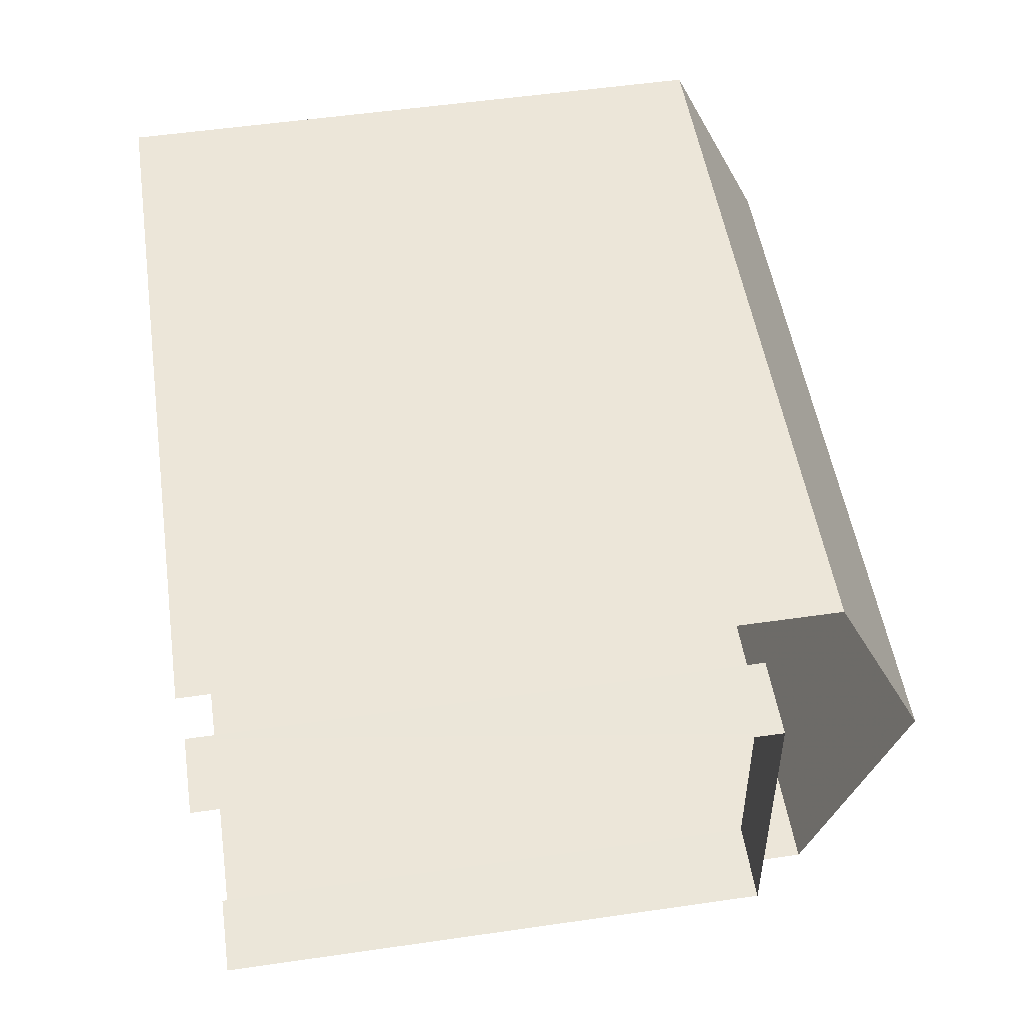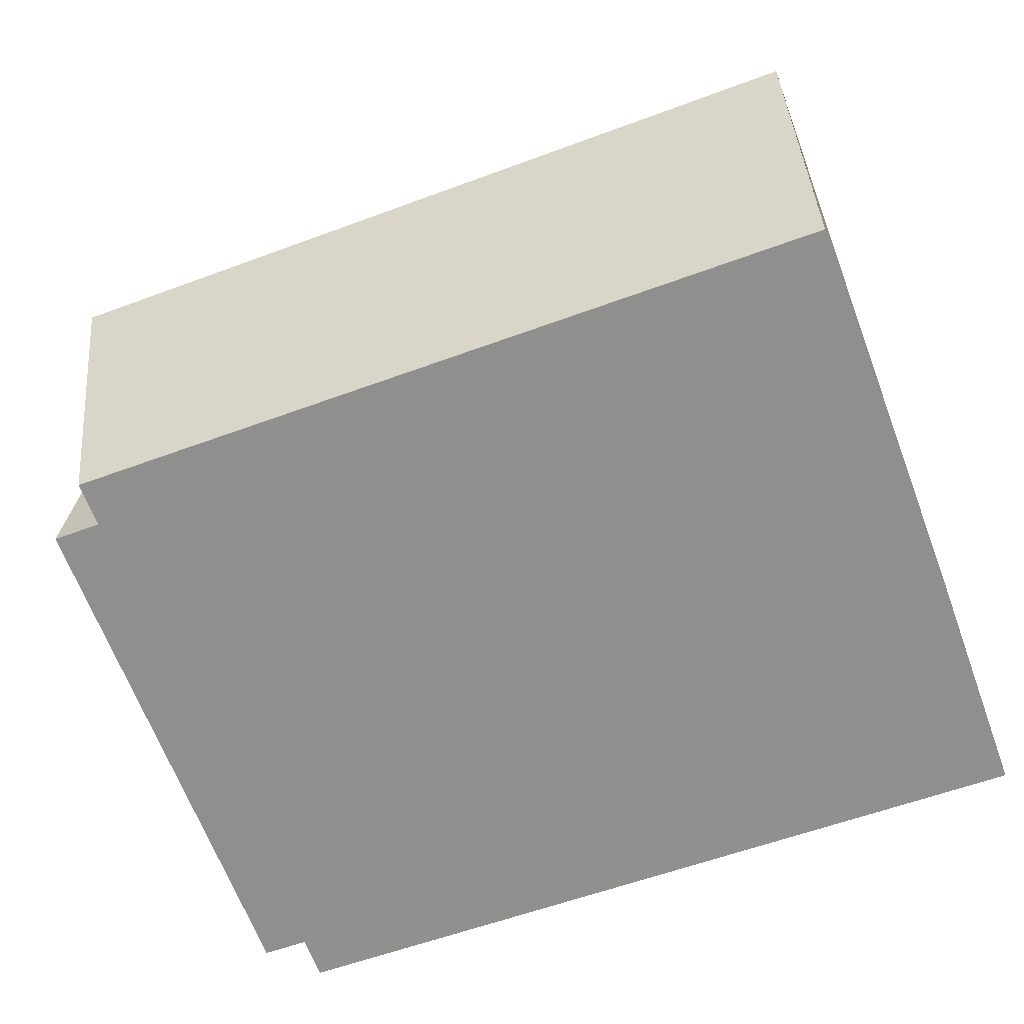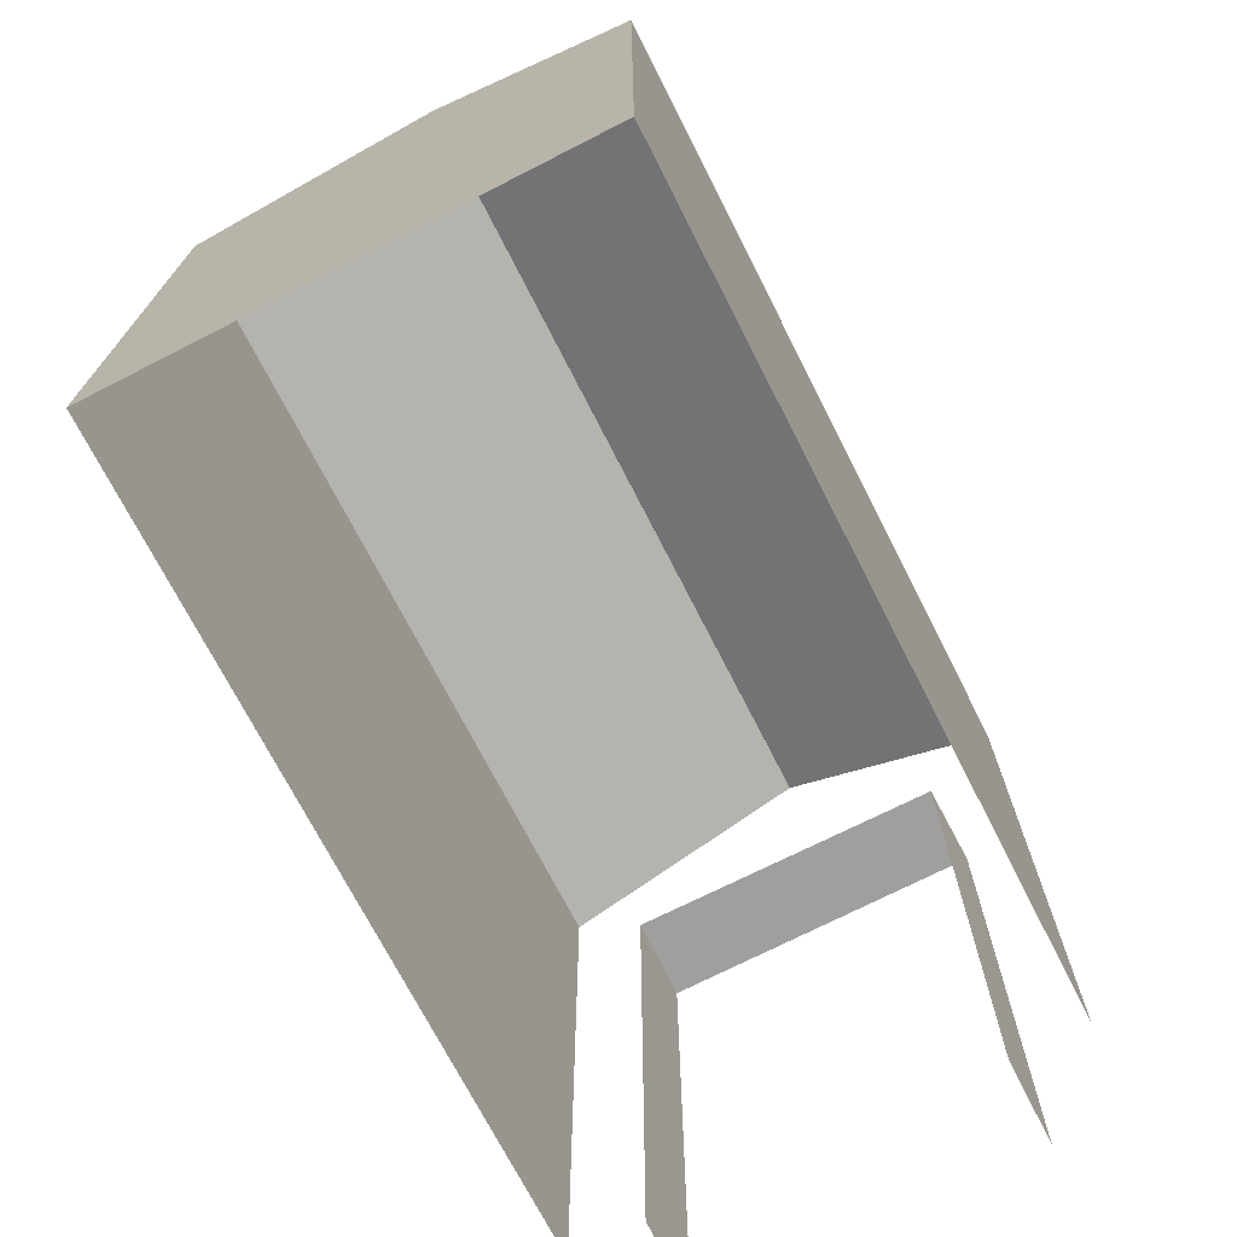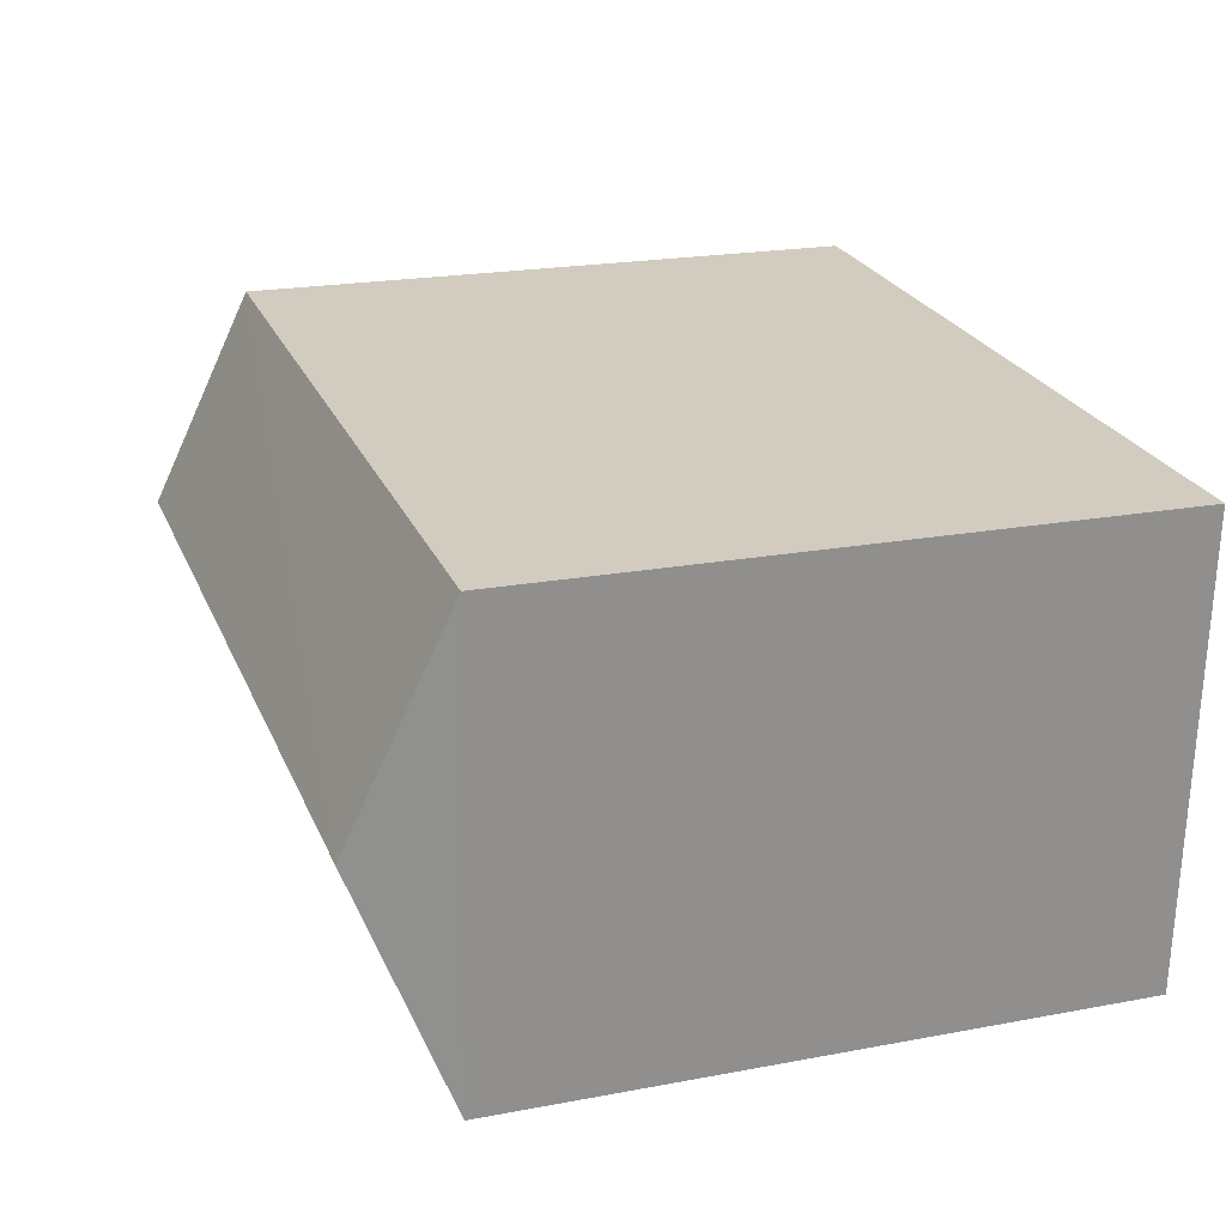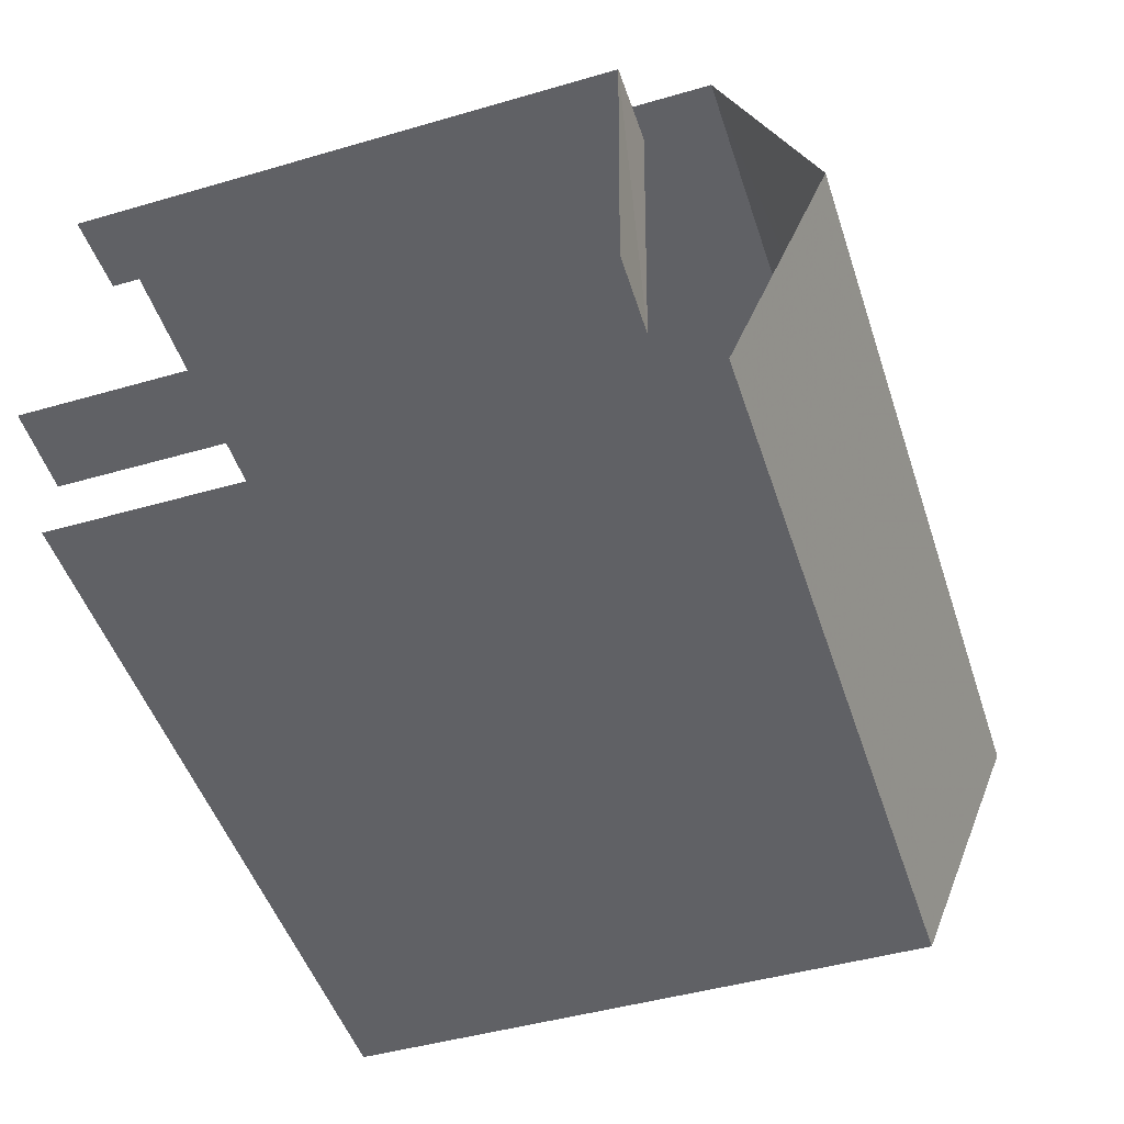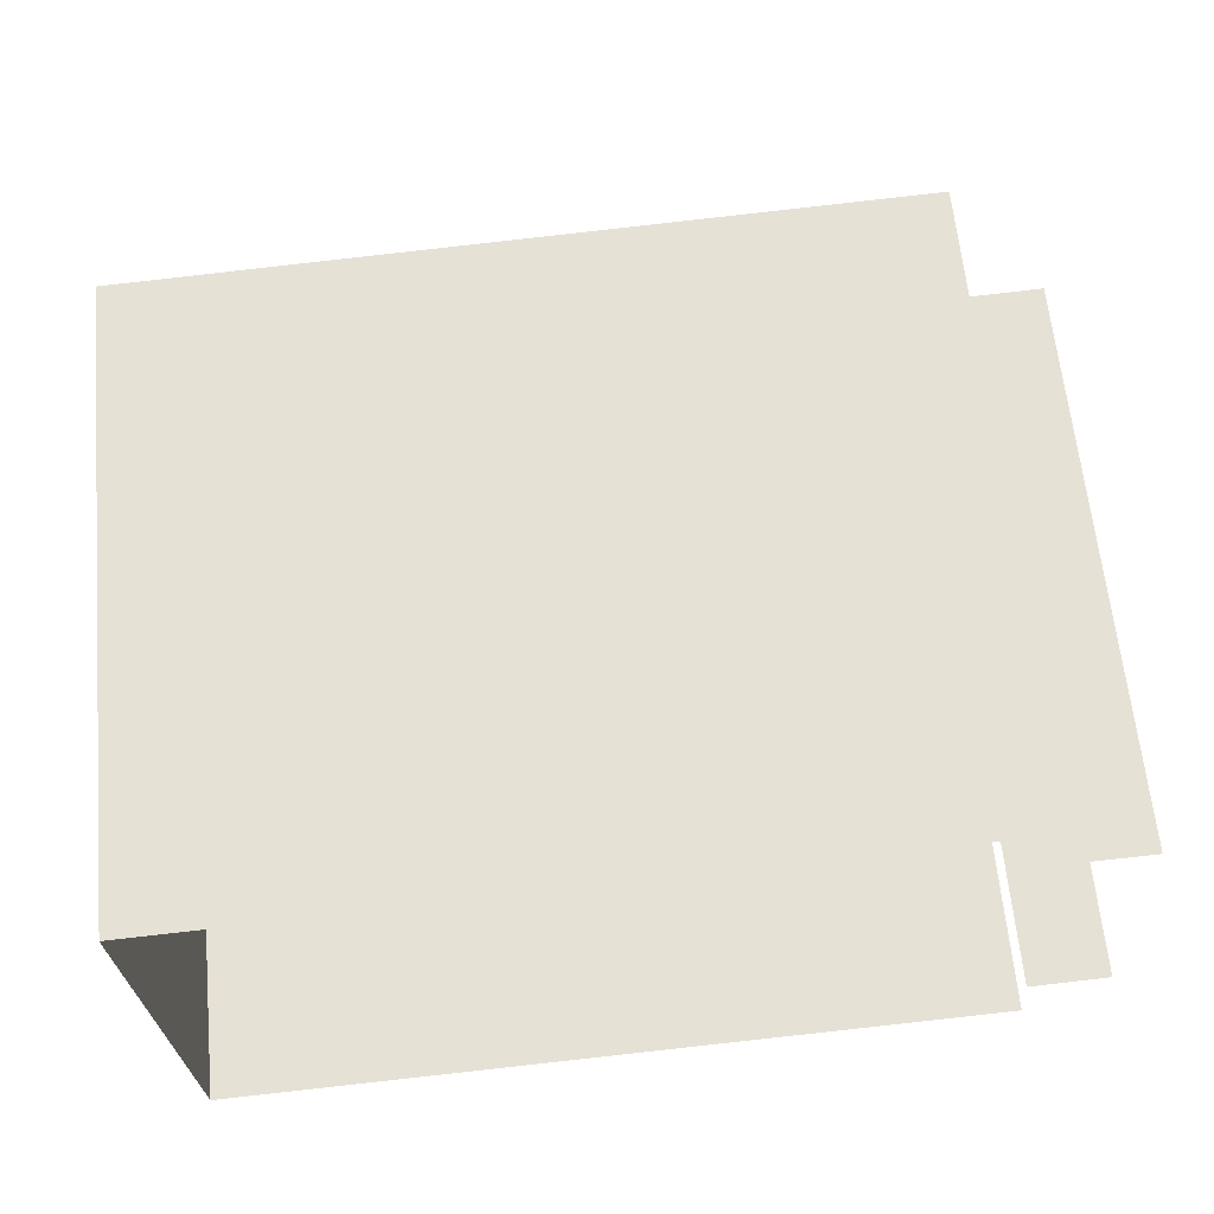
<metadata>
{"format":"obj","ext":"obj","renderer":"f3d","projection":"perspective","resolution":1024,"background":"white","views":[{"elev":54.0,"azim":-98.7,"up":"+Y"},{"elev":-66.8,"azim":20.9,"up":"+Y"},{"elev":-71.8,"azim":114.0,"up":"+Z"},{"elev":20.8,"azim":71.2,"up":"+Y"},{"elev":-46.4,"azim":-71.8,"up":"+Y"},{"elev":62.9,"azim":174.4,"up":"+Y"}]}
</metadata>
<code>
v -3.735e+05 -1.052e+05 21.56
v -3.735e+05 -1.052e+05 21.56
v -3.735e+05 -1.052e+05 21.56
v -3.735e+05 -1.052e+05 21.56
v -3.735e+05 -1.052e+05 21.56
v -3.735e+05 -1.052e+05 21.56
v -3.735e+05 -1.052e+05 21.56
v -3.735e+05 -1.052e+05 21.56
v -3.735e+05 -1.052e+05 27.39
v -3.735e+05 -1.052e+05 27.39
v -3.735e+05 -1.052e+05 27.39
v -3.735e+05 -1.052e+05 27.39
v -3.735e+05 -1.052e+05 29.15
v -3.735e+05 -1.052e+05 28.12
v -3.735e+05 -1.052e+05 29.15
v -3.735e+05 -1.052e+05 28.12
v -3.735e+05 -1.052e+05 28.12
v -3.735e+05 -1.052e+05 28.12
f 1 2 3
f 3 2 4
f 5 4 6
f 2 7 8
f 6 2 8
f 4 2 6
f 2 1 9
f 12 5 6
f 13 12 9
f 17 5 12
f 9 1 16
f 17 12 13
f 13 9 16
f 11 8 7
f 11 10 8
f 9 10 11
f 9 12 10
f 13 14 15
f 13 16 14
f 15 17 13
f 15 18 17
f 16 1 3
f 14 16 3
f 6 8 10
f 12 6 10
f 3 4 14
f 14 18 15
f 14 4 18
f 17 4 5
f 17 18 4
f 2 11 7
f 2 9 11

</code>
